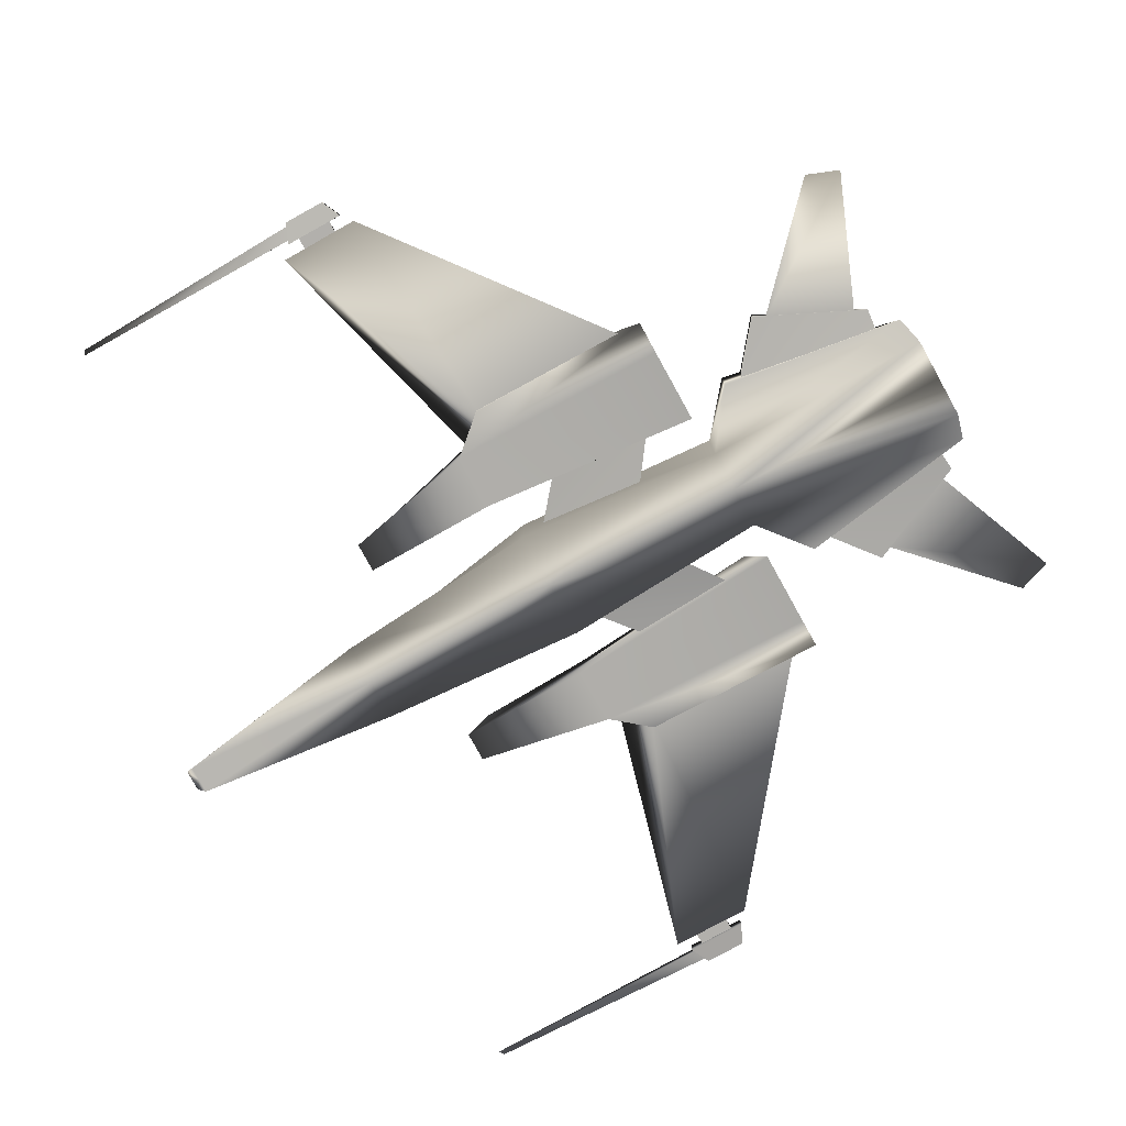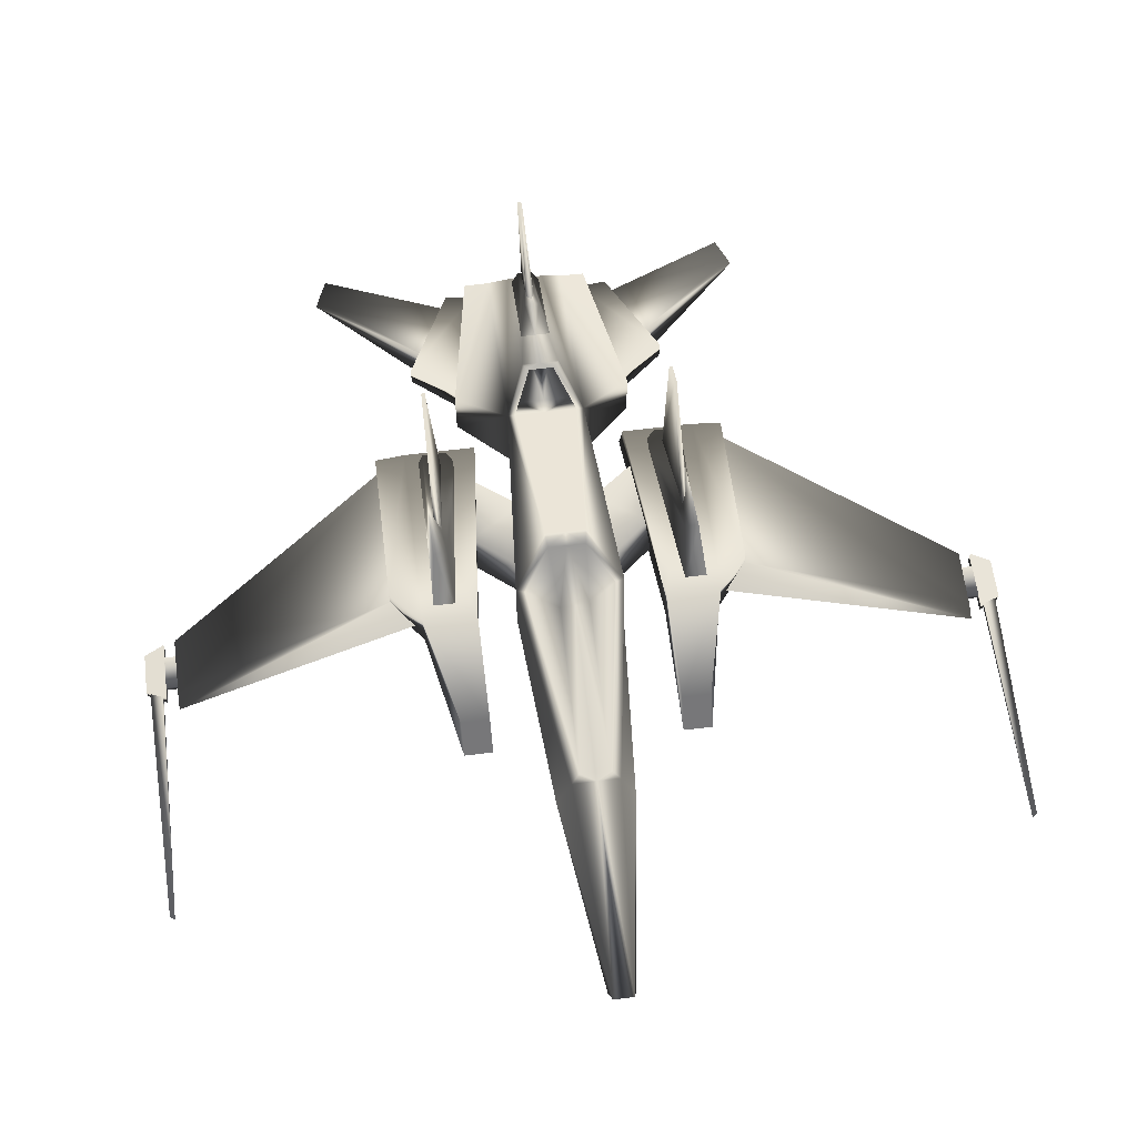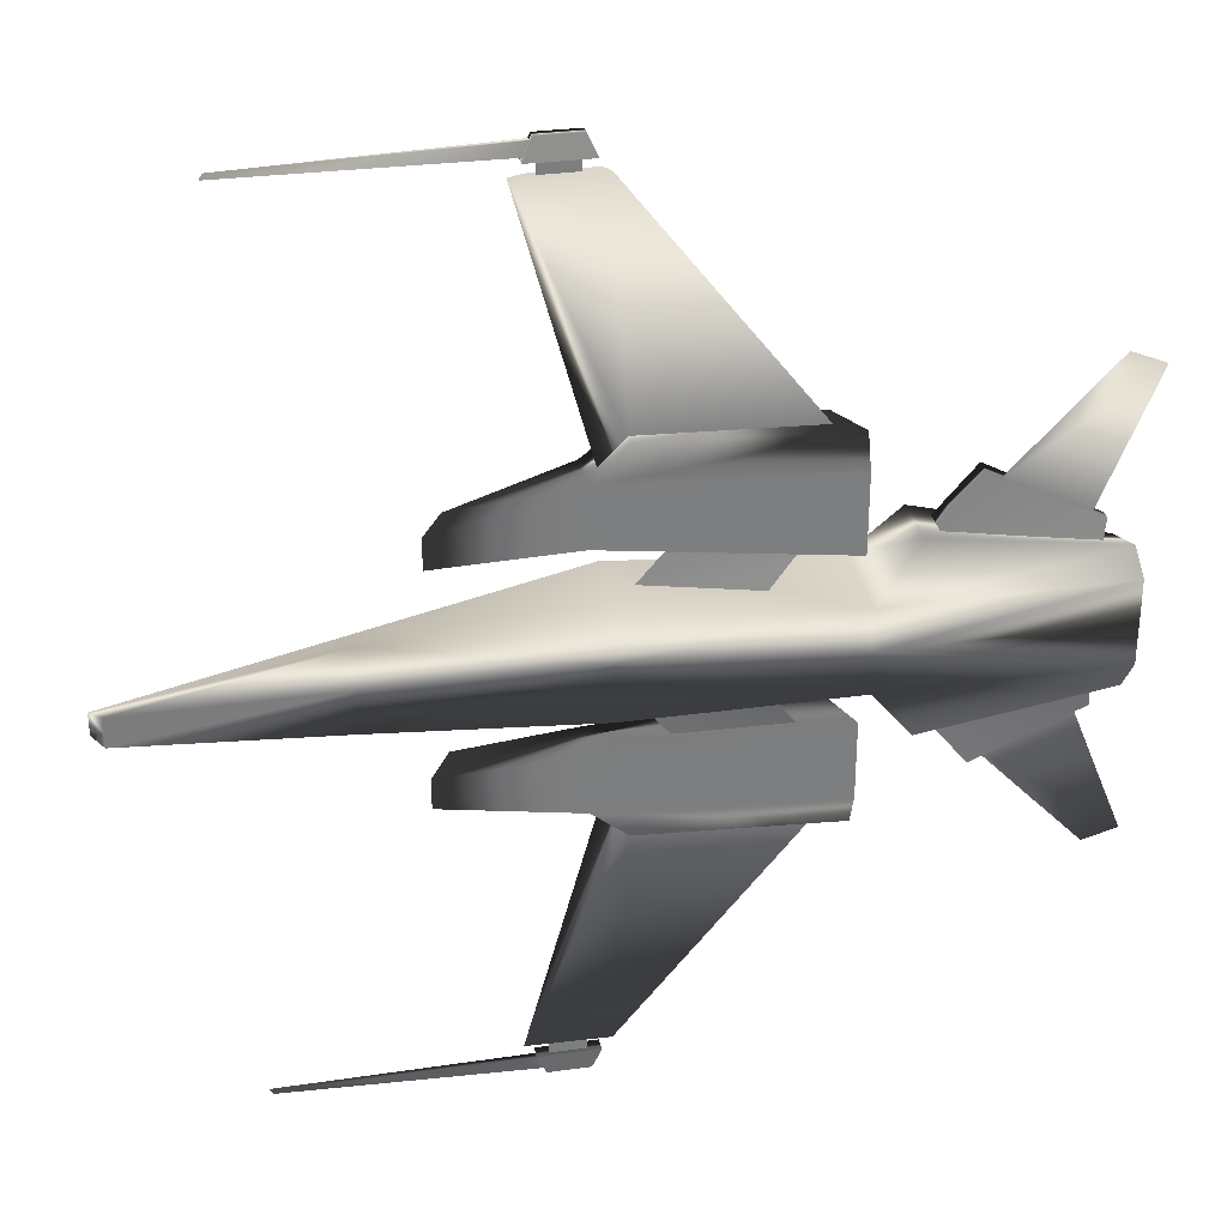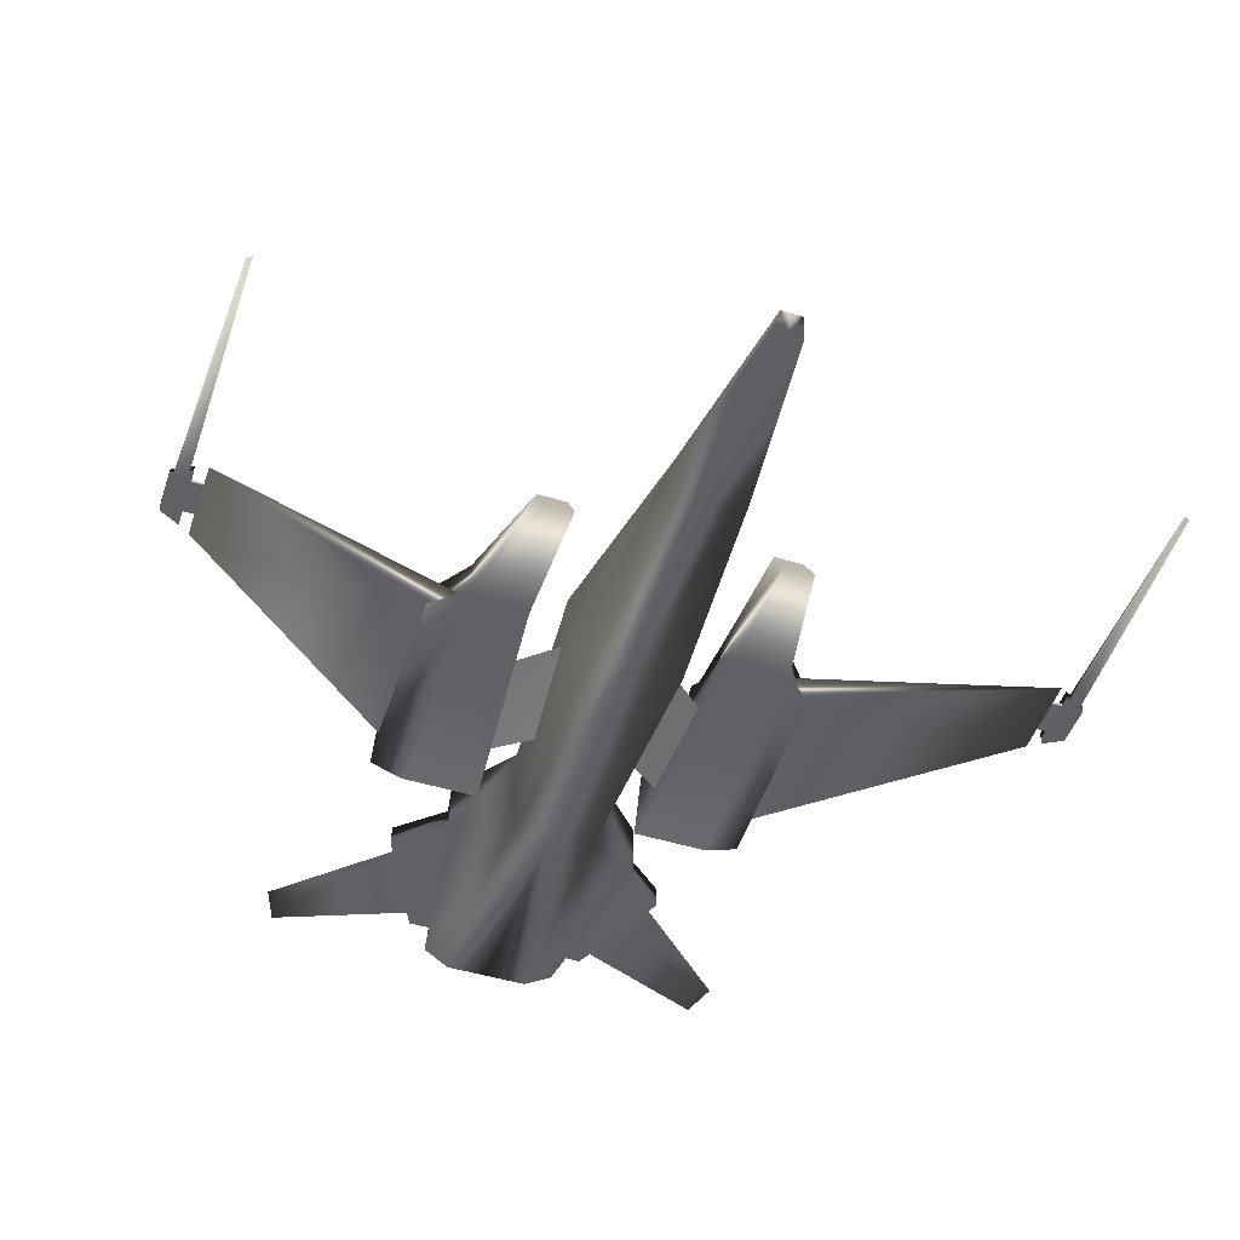
<metadata>
{"format":"obj","ext":"obj","renderer":"f3d","projection":"perspective","resolution":1024,"background":"white","views":[{"elev":-78.7,"azim":29.0,"up":"+Y"},{"elev":62.7,"azim":-97.2,"up":"+Y"},{"elev":31.1,"azim":-11.2,"up":"+Z"},{"elev":-48.2,"azim":-108.9,"up":"+Y"}]}
</metadata>
<code>
g
v -0.04817 -0.2537 0.1841
v -0.04817 -0.02697 0.1841
v -0.7315 -0.1075 0.08174
v -0.7315 -0.2537 0.1335
v -1.38 -0.3256 0.04571
v -1.38 -0.3256 0
v -0.7315 -0.2537 0
v 0.07917 0.1169 0.06969
v 0.6352 -0.02697 0.1081
v 0.6352 -0.02697 0
v 0.07917 0.1169 0
v 0.6352 -0.3273 0.1335
v 0.6352 -0.02697 0.1335
v -1.415 -0.2756 0.03493
v 1.379 -0.3192 0.1335
v 1.359 -0.2821 0.2206
v 0.7699 -0.2853 0.3084
v 1.32 -0.3028 0.1298
v 1.278 -0.2232 0.2038
v 1.304 -0.2712 0.2038
v 1.317 -0.2025 0.1335
v 0.7699 -0.1016 0.3084
v 1.322 -0.2107 0.2206
v 0.6226 -0.2665 0.2611
v 0.6226 -0.2665 0.5071
v -0.1057 -0.1993 0.5071
v -0.1057 -0.1993 0.3211
v 0.554 -0.07894 0.2611
v 0.554 -0.07894 0.5071
v -0.5398 -0.2221 0.3211
v -0.5398 -0.2221 0.4181
v -0.4722 -0.1019 0.4181
v -0.4722 -0.1019 0.3211
v -0.1057 -0.04899 0.5071
v -0.1057 -0.04899 0.3211
v 0.554 -0.09569 0.6104
v 0.6226 -0.2285 0.6104
v 0.01163 -0.07448 0.6104
v 0.01163 -0.1809 0.6104
v -0.05301 -0.03373 0.1517
v -0.6999 -0.1038 0.05217
v 0.04565 0.07938 0.06362
v 0.04565 0.07938 0
v -0.1777 0.07189 0.04933
v -0.1777 0.07189 0
v 1.317 -0.2025 0
v 1.288 -0.1467 0
v 1.288 -0.1467 0.06358
v 0.7807 0.06655 0.06358
v 0.7633 0.05475 0.0427
v 0.7807 0.06655 0
v 0.7633 0.05475 0
v 0.8223 0.03022 0.03129
v 0.6943 -0.04337 0.0967
v 0.8223 0.03022 0
v 1.354 -0.2724 0.2038
v 1.329 -0.2244 0.2038
v 1.371 -0.304 0.1298
v 1.379 -0.3192 0
v 1.371 -0.304 0
v 1.32 -0.3028 0
v -0.2262 -0.144 1.444
v -0.2552 -0.1512 1.38
v -0.06392 -0.1512 1.38
v -0.09293 -0.144 1.444
v -0.2262 -0.1111 1.444
v -0.09293 -0.1111 1.444
v -0.06392 -0.1039 1.38
v -0.2552 -0.1039 1.38
v -0.03153 -0.1434 1.343
v -0.05226 -0.1146 1.343
v -0.2424 -0.1159 1.341
v -0.2908 -0.1379 1.341
v 0.01572 -0.1167 0.59
v -0.06859 -0.152 0.5158
v 0.01638 -0.1387 0.5906
v 0.5559 -0.1763 0.5921
v 0.5352 -0.1362 0.5921
v 0.4732 -0.2132 0.2892
v 0.1303 -0.1645 0.3052
v 0.008609 -0.1587 0.1586
v 0.3575 -0.2154 0.1308
v 0.2109 -0.1143 0.3068
v 0.08913 -0.1085 0.1603
v 0.4493 -0.1244 0.2866
v 0.3335 -0.1267 0.1282
v -0.1031 -0.1348 1.385
v -0.2161 -0.1348 1.385
v -0.2161 -0.1348 1.334
v -0.1031 -0.1348 1.334
v -0.2161 -0.1203 1.385
v -0.2161 -0.1203 1.334
v -0.1031 -0.1203 1.385
v -0.1031 -0.1203 1.334
v 0.5134 -0.08983 0.4663
v 0.5134 -0.08983 0.3371
v 0.5201 -0.03607 0.3652
v 0.5201 -0.03607 0.4462
v -0.06491 -0.06399 0.3909
v 0.05313 0.1091 0.3989
v -0.06491 -0.06399 0.4663
v 0.05313 0.1091 0.4462
v 0.8102 -0.2431 0.2769
v 1.275 -0.2596 0.2019
v 1.285 -0.2508 0.2959
v 0.9501 -0.2379 0.4529
v 1.275 -0.2234 0.2019
v 1.285 -0.2226 0.2959
v 0.8102 -0.1521 0.2769
v 0.9501 -0.1669 0.4529
v 1.266 -0.1459 0
v 1.278 -0.09839 0
v 1.278 -0.09839 0.02494
v 1.266 -0.1459 0.05421
v 0.9316 -0.004934 0.05421
v 1.04 0.0478 0.02494
v -1.025 -0.1308 1.391
v -1.014 -0.1297 1.407
v -1.014 -0.1254 1.407
v -1.025 -0.1243 1.391
v -0.2387 -0.1407 1.391
v -0.2201 -0.1361 1.433
v -0.2201 -0.119 1.433
v -0.2387 -0.1144 1.391
v 1.415 -0.2421 0.7304
v 1.415 -0.2341 0.7304
v 1.329 -0.2227 0.7628
v 1.31 -0.2298 0.7709
v 0.5704 0.2865 0.4266
v 0.5704 0.2865 0.4147
v 0.4783 0.3273 0.4162
v 0.4888 0.3238 0.4274
v 0.4625 -0.02897 0.4266
v 0.4625 -0.02897 0.3862
v 0.1474 0.07043 0.4078
v 0.2185 0.05254 0.4319
v 0.9787 -0.2298 0.4234
v 1.241 -0.2421 0.3009
v 1.241 -0.2299 0.3009
v 1.037 -0.196 0.4085
v 1.359 0.1753 0.006809
v 1.412 0.1494 0.006809
v 1.412 0.1494 0
v 1.35 0.1808 0
v 1.249 -0.09711 0
v 1.249 -0.09711 0.0141
v 1.094 -0.001633 0.0141
v 1.275 -0.2165 0
v -0.04817 -0.2537 0
v -1.415 -0.2756 0
v 0.6352 -0.3273 0
v -0.7315 -0.1075 0
v -0.6999 -0.1038 0
v 0.6943 -0.04337 0
v 1.325 -0.2177 0
v 0.9316 -0.004934 0
v 1.04 0.0478 0
v 1.057 0.01826 0
v -0.04817 -0.2537 -0.1841
v -0.7315 -0.2537 -0.1335
v -0.7315 -0.1075 -0.08174
v -0.04817 -0.02697 -0.1841
v -1.38 -0.3256 -0.04571
v 0.07917 0.1169 -0.06969
v 0.6352 -0.02697 -0.1081
v 0.6352 -0.3273 -0.1335
v 0.6352 -0.02697 -0.1335
v -1.415 -0.2756 -0.03493
v 0.7699 -0.2853 -0.3084
v 1.359 -0.2821 -0.2206
v 1.379 -0.3192 -0.1335
v 1.32 -0.3028 -0.1298
v 1.304 -0.2712 -0.2038
v 1.278 -0.2232 -0.2038
v 1.317 -0.2025 -0.1335
v 1.322 -0.2107 -0.2206
v 0.7699 -0.1016 -0.3084
v 0.6226 -0.2665 -0.2611
v -0.1057 -0.1993 -0.3211
v -0.1057 -0.1993 -0.5071
v 0.6226 -0.2665 -0.5071
v 0.554 -0.07894 -0.5071
v 0.554 -0.07894 -0.2611
v -0.5398 -0.2221 -0.3211
v -0.4722 -0.1019 -0.3211
v -0.4722 -0.1019 -0.4181
v -0.5398 -0.2221 -0.4181
v -0.1057 -0.04899 -0.3211
v -0.1057 -0.04899 -0.5071
v 0.6226 -0.2285 -0.6104
v 0.554 -0.09569 -0.6104
v 0.01163 -0.07448 -0.6104
v 0.01163 -0.1809 -0.6104
v -0.6999 -0.1038 -0.05217
v -0.05301 -0.03373 -0.1517
v 0.04565 0.07938 -0.06362
v -0.1777 0.07189 -0.04933
v 1.288 -0.1467 -0.06358
v 0.7807 0.06655 -0.06358
v 0.7633 0.05475 -0.0427
v 0.6943 -0.04337 -0.0967
v 0.8223 0.03022 -0.03129
v 1.329 -0.2244 -0.2038
v 1.354 -0.2724 -0.2038
v 1.371 -0.304 -0.1298
v -0.2262 -0.144 -1.444
v -0.09293 -0.144 -1.444
v -0.06392 -0.1512 -1.38
v -0.2552 -0.1512 -1.38
v -0.2262 -0.1111 -1.444
v -0.2552 -0.1039 -1.38
v -0.06392 -0.1039 -1.38
v -0.09293 -0.1111 -1.444
v -0.03153 -0.1434 -1.343
v -0.2908 -0.1379 -1.341
v -0.2424 -0.1159 -1.341
v -0.05226 -0.1146 -1.343
v 0.01572 -0.1167 -0.59
v -0.06859 -0.152 -0.5158
v 0.01638 -0.1387 -0.5906
v 0.5559 -0.1763 -0.5921
v 0.5352 -0.1362 -0.5921
v 0.4732 -0.2132 -0.2892
v 0.3575 -0.2154 -0.1308
v 0.008609 -0.1587 -0.1586
v 0.1303 -0.1645 -0.3052
v 0.08913 -0.1085 -0.1603
v 0.2109 -0.1143 -0.3068
v 0.3335 -0.1267 -0.1282
v 0.4493 -0.1244 -0.2866
v -0.1031 -0.1348 -1.385
v -0.1031 -0.1348 -1.334
v -0.2161 -0.1348 -1.334
v -0.2161 -0.1348 -1.385
v -0.2161 -0.1203 -1.334
v -0.2161 -0.1203 -1.385
v -0.1031 -0.1203 -1.334
v -0.1031 -0.1203 -1.385
v 0.5134 -0.08983 -0.4663
v 0.5201 -0.03607 -0.4462
v 0.5201 -0.03607 -0.3652
v 0.5134 -0.08983 -0.3371
v 0.05313 0.1091 -0.3989
v -0.06491 -0.06399 -0.3909
v 0.05313 0.1091 -0.4462
v -0.06491 -0.06399 -0.4663
v 0.8102 -0.2431 -0.2769
v 0.9501 -0.2379 -0.4529
v 1.285 -0.2508 -0.2959
v 1.275 -0.2596 -0.2019
v 1.285 -0.2226 -0.2959
v 1.275 -0.2234 -0.2019
v 0.9501 -0.1669 -0.4529
v 0.8102 -0.1521 -0.2769
v 1.266 -0.1459 -0.05421
v 1.278 -0.09839 -0.02494
v 0.9316 -0.004934 -0.05421
v 1.04 0.0478 -0.02494
v -1.025 -0.1308 -1.391
v -1.025 -0.1243 -1.391
v -1.014 -0.1254 -1.407
v -1.014 -0.1297 -1.407
v -0.2387 -0.1407 -1.391
v -0.2201 -0.1361 -1.433
v -0.2201 -0.119 -1.433
v -0.2387 -0.1144 -1.391
v 1.415 -0.2421 -0.7304
v 1.31 -0.2298 -0.7709
v 1.329 -0.2227 -0.7628
v 1.415 -0.2341 -0.7304
v 0.5704 0.2865 -0.4266
v 0.4888 0.3238 -0.4274
v 0.4783 0.3273 -0.4162
v 0.5704 0.2865 -0.4147
v 0.4625 -0.02897 -0.4266
v 0.4625 -0.02897 -0.3862
v 0.1474 0.07043 -0.4078
v 0.2185 0.05254 -0.4319
v 0.9787 -0.2298 -0.4234
v 1.241 -0.2421 -0.3009
v 1.241 -0.2299 -0.3009
v 1.037 -0.196 -0.4085
v 1.359 0.1753 -0.006809
v 1.412 0.1494 -0.006809
v 1.249 -0.09711 -0.0141
v 1.094 -0.001633 -0.0141
f 1 2 3
f 3 4 1
f 5 6 7
f 7 4 5
f 8 9 10
f 10 11 8
f 12 13 2
f 2 1 12
f 14 5 4
f 4 3 14
f 12 15 16
f 16 17 12
f 18 19 20
f 21 13 22
f 22 23 21
f 13 12 17
f 17 22 13
f 24 25 26
f 26 27 24
f 25 24 28
f 28 29 25
f 30 31 32
f 32 33 30
f 31 30 27
f 27 26 31
f 33 32 34
f 34 35 33
f 32 31 26
f 26 34 32
f 30 33 35
f 35 27 30
f 25 29 36
f 36 37 25
f 29 34 38
f 38 36 29
f 26 25 37
f 37 39 26
f 2 13 8
f 3 2 40
f 40 41 3
f 2 8 42
f 42 40 2
f 11 43 42
f 42 8 11
f 40 44 41
f 44 42 43
f 43 45 44
f 40 42 44
f 46 47 48
f 48 21 46
f 13 21 48
f 48 49 13
f 13 49 50
f 50 9 13
f 51 52 50
f 50 49 51
f 9 50 53
f 53 54 9
f 52 55 53
f 53 50 52
f 23 16 56
f 56 57 23
f 16 15 58
f 58 56 16
f 59 60 58
f 58 15 59
f 57 56 20
f 20 19 57
f 56 58 18
f 18 20 56
f 60 61 18
f 18 58 60
f 62 63 64
f 64 65 62
f 66 67 68
f 68 69 66
f 62 65 67
f 67 66 62
f 65 64 68
f 68 67 65
f 26 39 38
f 38 34 26
f 39 37 36
f 36 38 39
f 27 35 28
f 28 24 27
f 69 68 64
f 64 63 69
f 70 71 72
f 72 73 70
f 74 75 73
f 73 72 74
f 75 76 73
f 76 77 70
f 70 73 76
f 77 78 71
f 71 70 77
f 78 74 72
f 72 71 78
f 79 80 81
f 81 82 79
f 80 83 84
f 84 81 80
f 83 85 86
f 86 84 83
f 85 79 82
f 82 86 85
f 87 88 89
f 89 90 87
f 88 91 92
f 92 89 88
f 91 93 94
f 94 92 91
f 93 87 90
f 90 94 93
f 35 34 29
f 29 28 35
f 23 22 17
f 17 16 23
f 66 69 63
f 63 62 66
f 95 96 97
f 97 98 95
f 96 99 100
f 100 97 96
f 99 101 102
f 102 100 99
f 101 95 98
f 98 102 101
f 103 104 105
f 105 106 103
f 104 107 108
f 108 105 104
f 107 109 110
f 110 108 107
f 109 103 106
f 106 110 109
f 111 112 113
f 113 114 111
f 115 114 113
f 113 116 115
f 117 118 119
f 119 120 117
f 121 122 118
f 118 117 121
f 122 123 119
f 119 118 122
f 123 124 120
f 120 119 123
f 124 121 117
f 117 120 124
f 100 102 98
f 98 97 100
f 108 110 106
f 106 105 108
f 125 126 127
f 127 128 125
f 129 130 131
f 131 132 129
f 133 134 130
f 130 129 133
f 134 135 131
f 131 130 134
f 135 136 132
f 132 131 135
f 136 133 129
f 129 132 136
f 137 138 125
f 125 128 137
f 138 139 126
f 126 125 138
f 139 140 127
f 127 126 139
f 140 137 128
f 128 127 140
f 141 142 143
f 143 144 141
f 145 143 142
f 142 146 145
f 147 146 142
f 142 141 147
f 18 61 148
f 148 19 18
f 21 23 57
f 8 13 9
f 149 1 4
f 4 7 149
f 6 5 14
f 14 150 6
f 15 12 151
f 151 59 15
f 12 1 149
f 149 151 12
f 14 3 152
f 152 150 14
f 152 3 41
f 41 153 152
f 41 44 45
f 45 153 41
f 154 54 53
f 53 55 154
f 10 9 54
f 54 154 10
f 21 57 155
f 155 46 21
f 155 57 19
f 19 148 155
f 49 48 47
f 47 51 49
f 156 115 116
f 116 157 156
f 116 113 112
f 112 157 116
f 147 141 144
f 144 158 147
f 159 160 161
f 161 162 159
f 163 160 7
f 7 6 163
f 164 11 10
f 10 165 164
f 166 159 162
f 162 167 166
f 168 161 160
f 160 163 168
f 166 169 170
f 170 171 166
f 172 173 174
f 175 176 177
f 177 167 175
f 167 177 169
f 169 166 167
f 178 179 180
f 180 181 178
f 181 182 183
f 183 178 181
f 184 185 186
f 186 187 184
f 187 180 179
f 179 184 187
f 185 188 189
f 189 186 185
f 186 189 180
f 180 187 186
f 184 179 188
f 188 185 184
f 181 190 191
f 191 182 181
f 182 191 192
f 192 189 182
f 180 193 190
f 190 181 180
f 162 164 167
f 161 194 195
f 195 162 161
f 162 195 196
f 196 164 162
f 11 164 196
f 196 43 11
f 195 194 197
f 197 45 43
f 43 196 197
f 195 197 196
f 46 175 198
f 198 47 46
f 167 199 198
f 198 175 167
f 167 165 200
f 200 199 167
f 51 199 200
f 200 52 51
f 165 201 202
f 202 200 165
f 52 200 202
f 202 55 52
f 176 203 204
f 204 170 176
f 170 204 205
f 205 171 170
f 59 171 205
f 205 60 59
f 203 174 173
f 173 204 203
f 204 173 172
f 172 205 204
f 60 205 172
f 172 61 60
f 206 207 208
f 208 209 206
f 210 211 212
f 212 213 210
f 206 210 213
f 213 207 206
f 207 213 212
f 212 208 207
f 180 189 192
f 192 193 180
f 193 192 191
f 191 190 193
f 179 178 183
f 183 188 179
f 211 209 208
f 208 212 211
f 214 215 216
f 216 217 214
f 218 216 215
f 215 219 218
f 219 215 220
f 220 215 214
f 214 221 220
f 221 214 217
f 217 222 221
f 222 217 216
f 216 218 222
f 223 224 225
f 225 226 223
f 226 225 227
f 227 228 226
f 228 227 229
f 229 230 228
f 230 229 224
f 224 223 230
f 231 232 233
f 233 234 231
f 234 233 235
f 235 236 234
f 236 235 237
f 237 238 236
f 238 237 232
f 232 231 238
f 188 183 182
f 182 189 188
f 176 170 169
f 169 177 176
f 210 206 209
f 209 211 210
f 239 240 241
f 241 242 239
f 242 241 243
f 243 244 242
f 244 243 245
f 245 246 244
f 246 245 240
f 240 239 246
f 247 248 249
f 249 250 247
f 250 249 251
f 251 252 250
f 252 251 253
f 253 254 252
f 254 253 248
f 248 247 254
f 111 255 256
f 256 112 111
f 257 258 256
f 256 255 257
f 259 260 261
f 261 262 259
f 263 259 262
f 262 264 263
f 264 262 261
f 261 265 264
f 265 261 260
f 260 266 265
f 266 260 259
f 259 263 266
f 243 241 240
f 240 245 243
f 251 249 248
f 248 253 251
f 267 268 269
f 269 270 267
f 271 272 273
f 273 274 271
f 275 271 274
f 274 276 275
f 276 274 273
f 273 277 276
f 277 273 272
f 272 278 277
f 278 272 271
f 271 275 278
f 279 268 267
f 267 280 279
f 280 267 270
f 270 281 280
f 281 270 269
f 269 282 281
f 282 269 268
f 268 279 282
f 283 144 143
f 143 284 283
f 145 285 284
f 284 143 145
f 286 283 284
f 284 285 286
f 172 174 148
f 148 61 172
f 175 203 176
f 164 165 167
f 149 7 160
f 160 159 149
f 6 150 168
f 168 163 6
f 171 59 151
f 151 166 171
f 166 151 149
f 149 159 166
f 168 150 152
f 152 161 168
f 152 153 194
f 194 161 152
f 194 153 45
f 45 197 194
f 154 55 202
f 202 201 154
f 10 154 201
f 201 165 10
f 175 46 155
f 155 203 175
f 155 148 174
f 174 203 155
f 199 51 47
f 47 198 199
f 156 157 258
f 258 257 156
f 258 157 112
f 112 256 258
f 286 158 144
f 144 283 286

</code>
